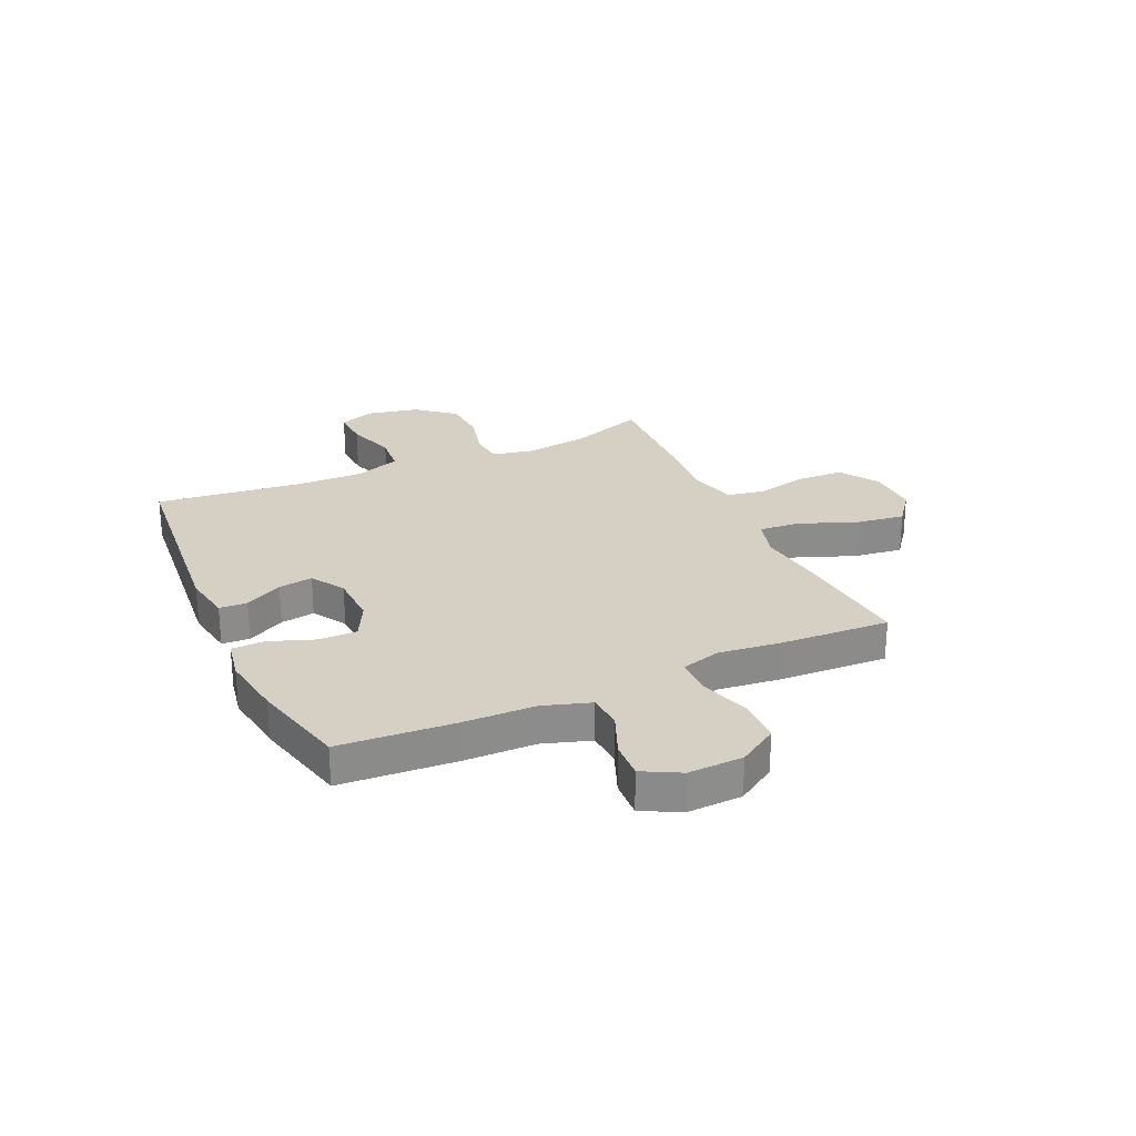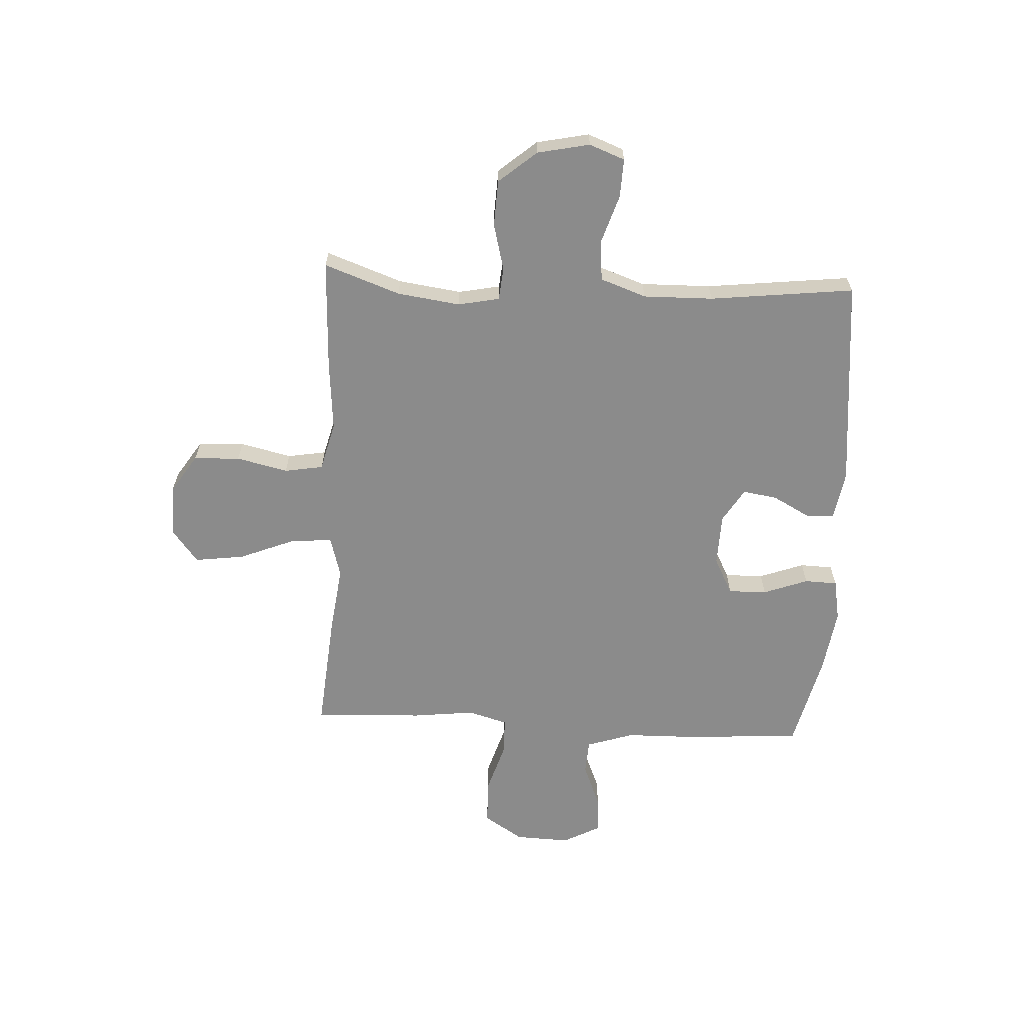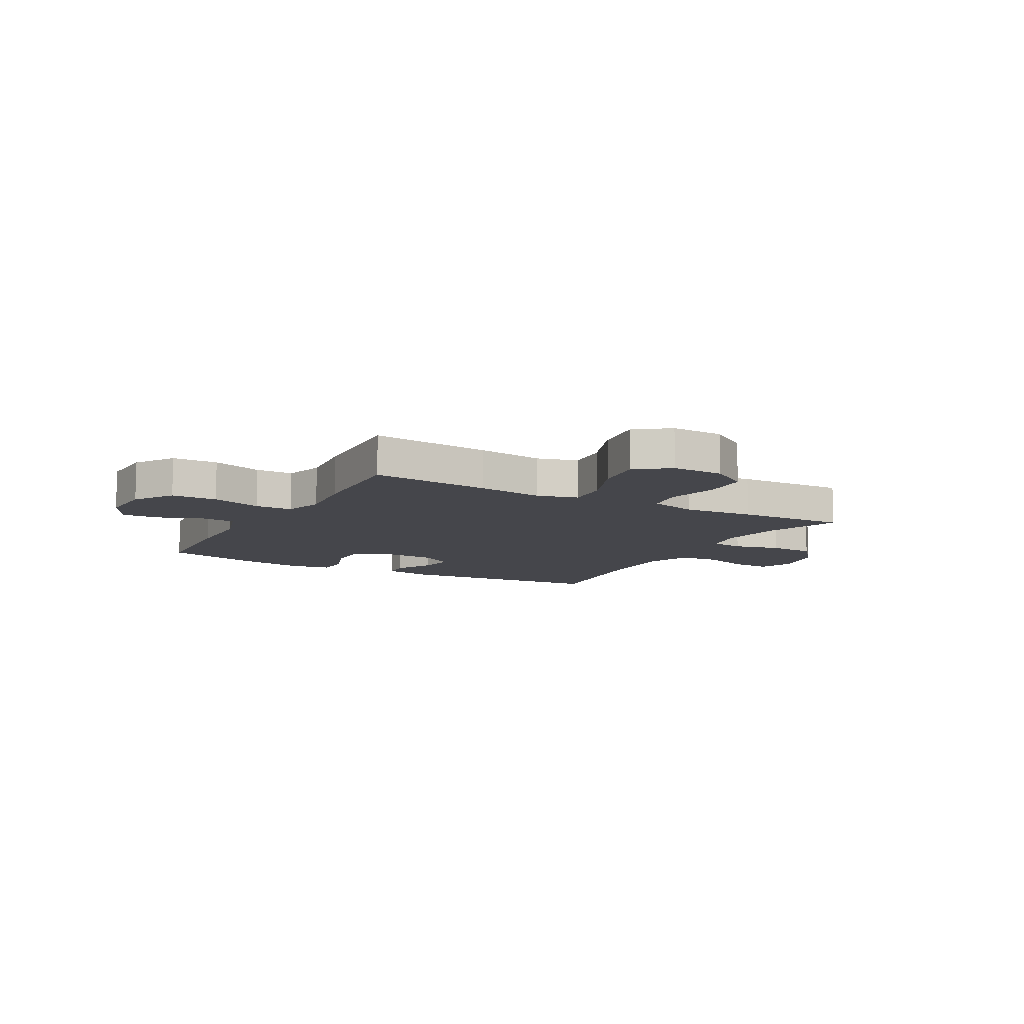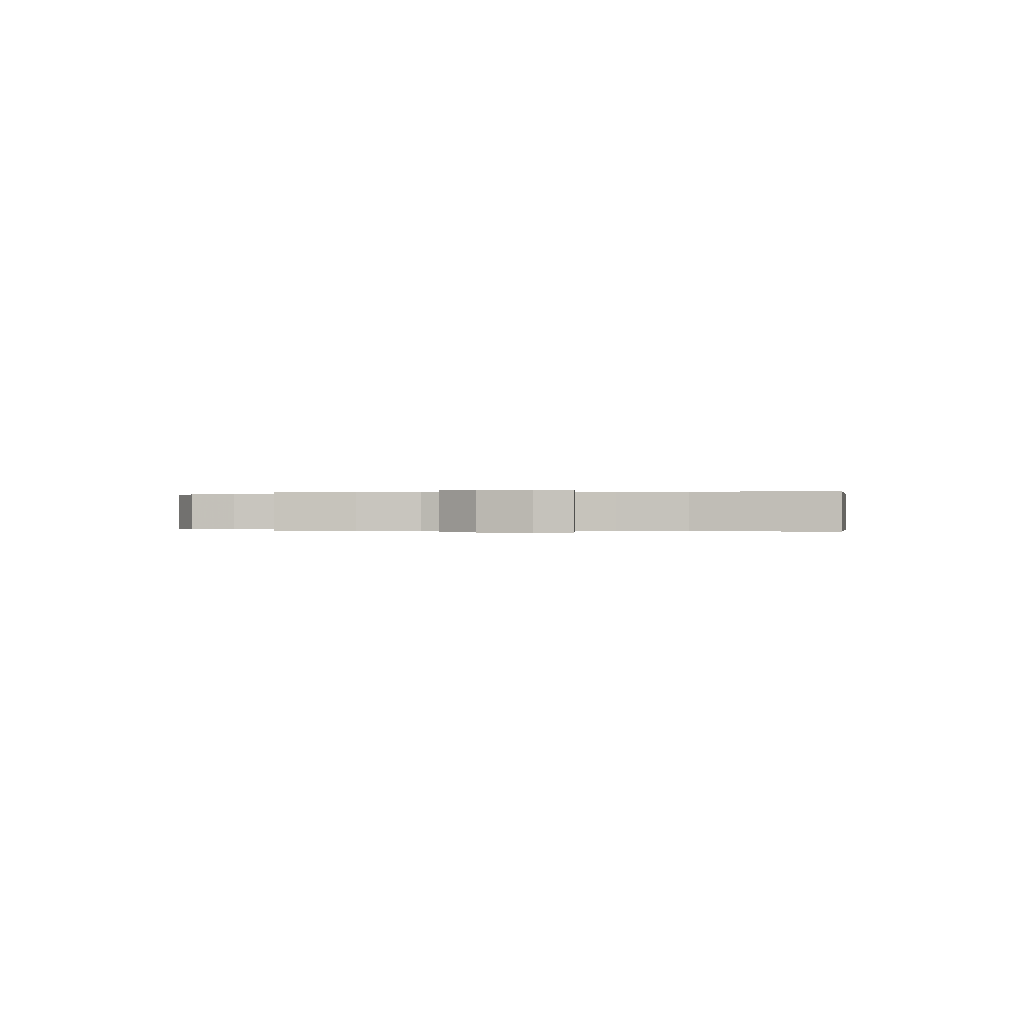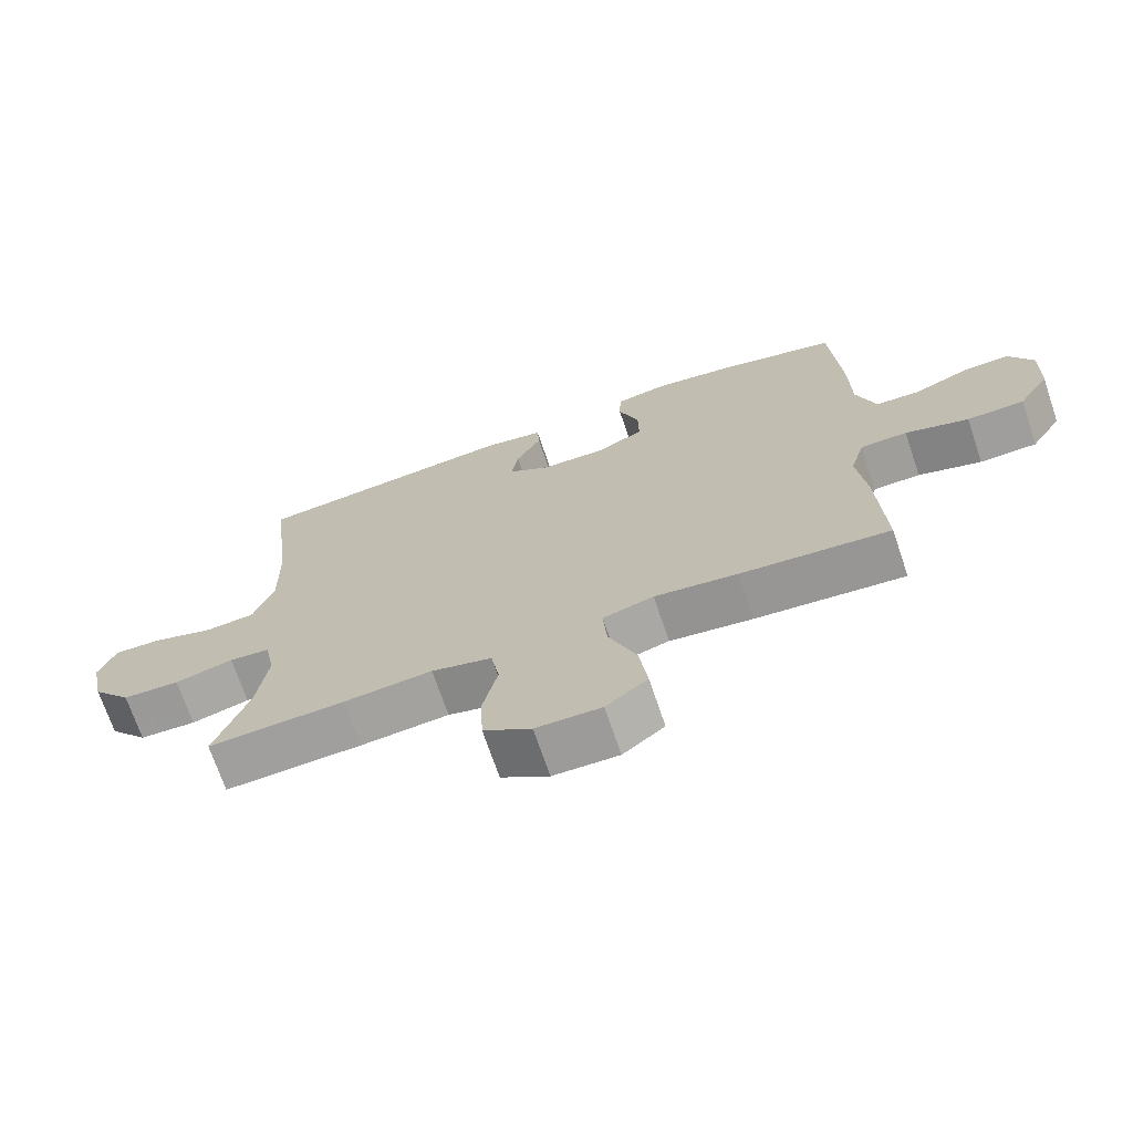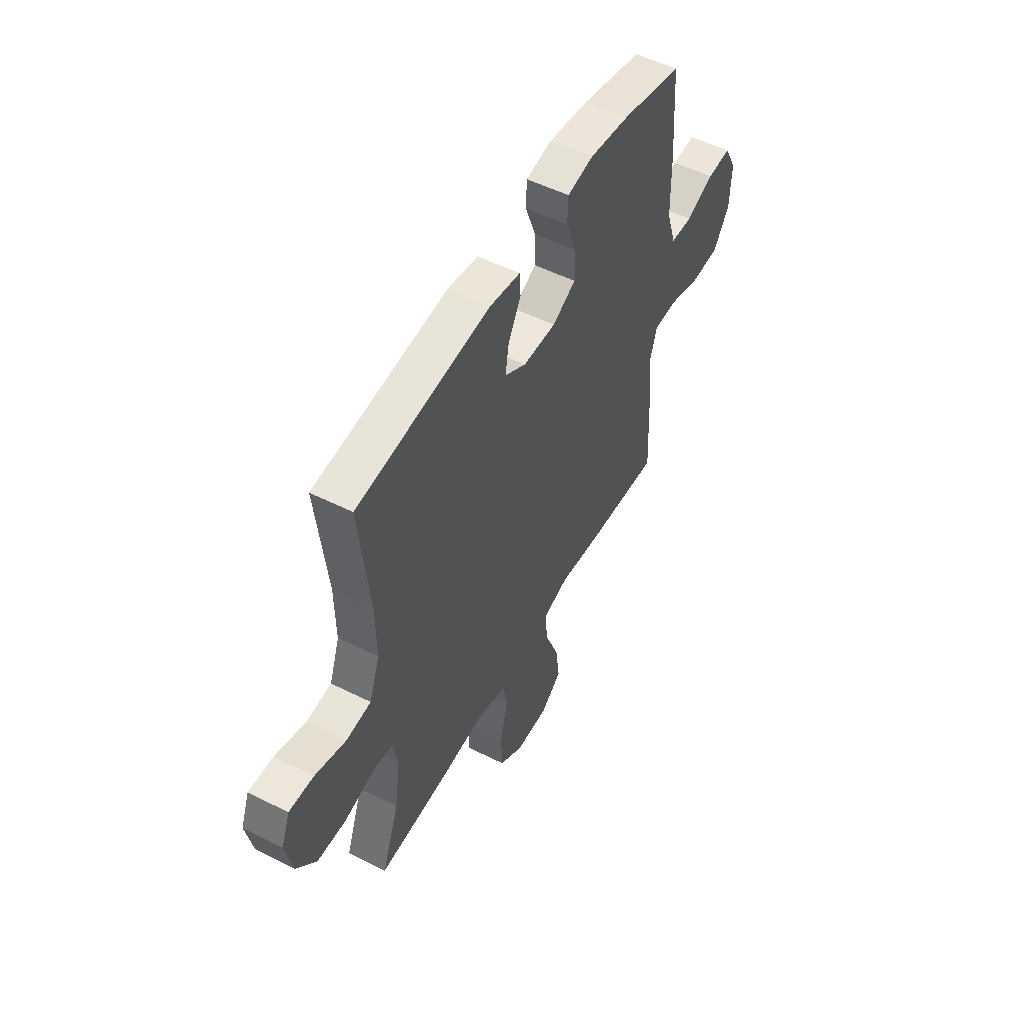
<metadata>
{"format":"obj","ext":"obj","renderer":"f3d","projection":"perspective","resolution":1024,"background":"white","views":[{"elev":26.1,"azim":65.6,"up":"+Y"},{"elev":-63.8,"azim":-92.9,"up":"+Y"},{"elev":-10.1,"azim":150.7,"up":"+Y"},{"elev":-0.1,"azim":-84.9,"up":"+Y"},{"elev":-70.4,"azim":18.7,"up":"+Z"},{"elev":52.7,"azim":-61.7,"up":"+Z"}]}
</metadata>
<code>
v -0.5 0.07 -0.5
v -0.45 0.07 -0.361
v -0.434 0.07 -0.246
v -0.449 0.07 -0.17
v -0.509 0.07 -0.164
v -0.595 0.07 -0.186
v -0.679 0.07 -0.182
v -0.737 0.07 -0.113
v -0.757 0.07 -0.017
v -0.732 0.07 0.048
v -0.661 0.07 0.045
v -0.571 0.07 0.016
v -0.498 0.07 0.023
v -0.468 0.07 0.107
v -0.47 0.07 0.235
v -0.5 0.07 0.5
v -0.112 0.07 0.537
v -0.023 0.07 0.522
v -0.02 0.07 0.471
v -0.057 0.07 0.402
v -0.067 0.07 0.339
v -0.005 0.07 0.301
v 0.091 0.07 0.298
v 0.159 0.07 0.333
v 0.158 0.07 0.404
v 0.128 0.07 0.486
v 0.13 0.07 0.546
v 0.206 0.07 0.56
v 0.323 0.07 0.543
v 0.5 0.07 0.5
v 0.514 0.07 0.289
v 0.516 0.07 0.157
v 0.544 0.07 0.07
v 0.608 0.07 0.066
v 0.689 0.07 0.099
v 0.758 0.07 0.103
v 0.794 0.07 0.035
v 0.79 0.07 -0.066
v 0.744 0.07 -0.138
v 0.66 0.07 -0.14
v 0.567 0.07 -0.111
v 0.498 0.07 -0.112
v 0.477 0.07 -0.185
v 0.49 0.07 -0.298
v 0.5 0.07 -0.5
v 0.28 0.07 -0.48
v 0.158 0.07 -0.464
v 0.083 0.07 -0.485
v 0.089 0.07 -0.561
v 0.13 0.07 -0.664
v 0.142 0.07 -0.755
v 0.081 0.07 -0.802
v -0.015 0.07 -0.8
v -0.085 0.07 -0.754
v -0.089 0.07 -0.669
v -0.067 0.07 -0.575
v -0.079 0.07 -0.504
v -0.168 0.07 -0.481
v -0.298 0.07 -0.492
v -0.5 0 -0.5
v -0.45 0 -0.361
v -0.434 0 -0.246
v -0.449 0 -0.17
v -0.509 0 -0.164
v -0.595 0 -0.186
v -0.679 0 -0.182
v -0.737 0 -0.113
v -0.757 0 -0.017
v -0.732 0 0.048
v -0.661 0 0.045
v -0.571 0 0.016
v -0.498 0 0.023
v -0.468 0 0.107
v -0.47 0 0.235
v -0.5 0 0.5
v -0.112 0 0.537
v -0.023 0 0.522
v -0.02 0 0.471
v -0.057 0 0.402
v -0.067 0 0.339
v -0.005 0 0.301
v 0.091 0 0.298
v 0.159 0 0.333
v 0.158 0 0.404
v 0.128 0 0.486
v 0.13 0 0.546
v 0.206 0 0.56
v 0.323 0 0.543
v 0.5 0 0.5
v 0.514 0 0.289
v 0.516 0 0.157
v 0.544 0 0.07
v 0.608 0 0.066
v 0.689 0 0.099
v 0.758 0 0.103
v 0.794 0 0.035
v 0.79 0 -0.066
v 0.744 0 -0.138
v 0.66 0 -0.14
v 0.567 0 -0.111
v 0.498 0 -0.112
v 0.477 0 -0.185
v 0.49 0 -0.298
v 0.5 0 -0.5
v 0.28 0 -0.48
v 0.158 0 -0.464
v 0.083 0 -0.485
v 0.089 0 -0.561
v 0.13 0 -0.664
v 0.142 0 -0.755
v 0.081 0 -0.802
v -0.015 0 -0.8
v -0.085 0 -0.754
v -0.089 0 -0.669
v -0.067 0 -0.575
v -0.079 0 -0.504
v -0.168 0 -0.481
v -0.298 0 -0.492
f 58 59 1 2
f 57 58 2 3
f 54 55 56
f 53 54 56
f 52 53 56
f 51 52 56
f 50 51 56
f 49 50 56
f 48 49 56 57
f 57 3 4
f 48 57 4
f 47 48 4
f 46 47 4
f 45 46 4
f 44 45 4
f 43 44 4
f 39 40 41
f 38 39 41
f 37 38 41
f 36 37 41
f 35 36 41
f 34 35 41
f 33 34 41 42
f 43 4 5
f 42 43 5
f 33 42 5
f 32 33 5
f 30 31 32
f 29 30 32
f 28 29 32
f 27 28 32
f 26 27 32
f 25 26 32
f 18 19 20
f 17 18 20
f 16 17 20
f 15 16 20
f 14 15 20 21
f 13 14 21 22
f 10 11 12
f 9 10 12
f 8 9 12
f 7 8 12
f 6 7 12
f 5 6 12
f 5 12 13
f 13 22 23
f 5 13 23
f 32 5 23
f 32 23 24
f 24 25 32
f 61 60 118 117
f 62 61 117 116
f 115 114 113
f 115 113 112
f 115 112 111
f 115 111 110
f 115 110 109
f 115 109 108
f 116 115 108 107
f 63 62 116
f 63 116 107
f 63 107 106
f 63 106 105
f 63 105 104
f 63 104 103
f 63 103 102
f 100 99 98
f 100 98 97
f 100 97 96
f 100 96 95
f 100 95 94
f 100 94 93
f 101 100 93 92
f 64 63 102
f 64 102 101
f 64 101 92
f 64 92 91
f 91 90 89
f 91 89 88
f 91 88 87
f 91 87 86
f 91 86 85
f 91 85 84
f 79 78 77
f 79 77 76
f 79 76 75
f 79 75 74
f 80 79 74 73
f 81 80 73 72
f 71 70 69
f 71 69 68
f 71 68 67
f 71 67 66
f 71 66 65
f 71 65 64
f 72 71 64
f 82 81 72
f 82 72 64
f 82 64 91
f 83 82 91
f 91 84 83
f 1 60 61 2
f 2 61 62 3
f 3 62 63 4
f 4 63 64 5
f 5 64 65 6
f 6 65 66 7
f 7 66 67 8
f 8 67 68 9
f 9 68 69 10
f 10 69 70 11
f 11 70 71 12
f 12 71 72 13
f 13 72 73 14
f 14 73 74 15
f 15 74 75 16
f 16 75 76 17
f 17 76 77 18
f 18 77 78 19
f 19 78 79 20
f 20 79 80 21
f 21 80 81 22
f 22 81 82 23
f 23 82 83 24
f 24 83 84 25
f 25 84 85 26
f 26 85 86 27
f 27 86 87 28
f 28 87 88 29
f 29 88 89 30
f 30 89 90 31
f 31 90 91 32
f 32 91 92 33
f 33 92 93 34
f 34 93 94 35
f 35 94 95 36
f 36 95 96 37
f 37 96 97 38
f 38 97 98 39
f 39 98 99 40
f 40 99 100 41
f 41 100 101 42
f 42 101 102 43
f 43 102 103 44
f 44 103 104 45
f 45 104 105 46
f 46 105 106 47
f 47 106 107 48
f 48 107 108 49
f 49 108 109 50
f 50 109 110 51
f 51 110 111 52
f 52 111 112 53
f 53 112 113 54
f 54 113 114 55
f 55 114 115 56
f 56 115 116 57
f 57 116 117 58
f 58 117 118 59
f 59 118 60 1

</code>
